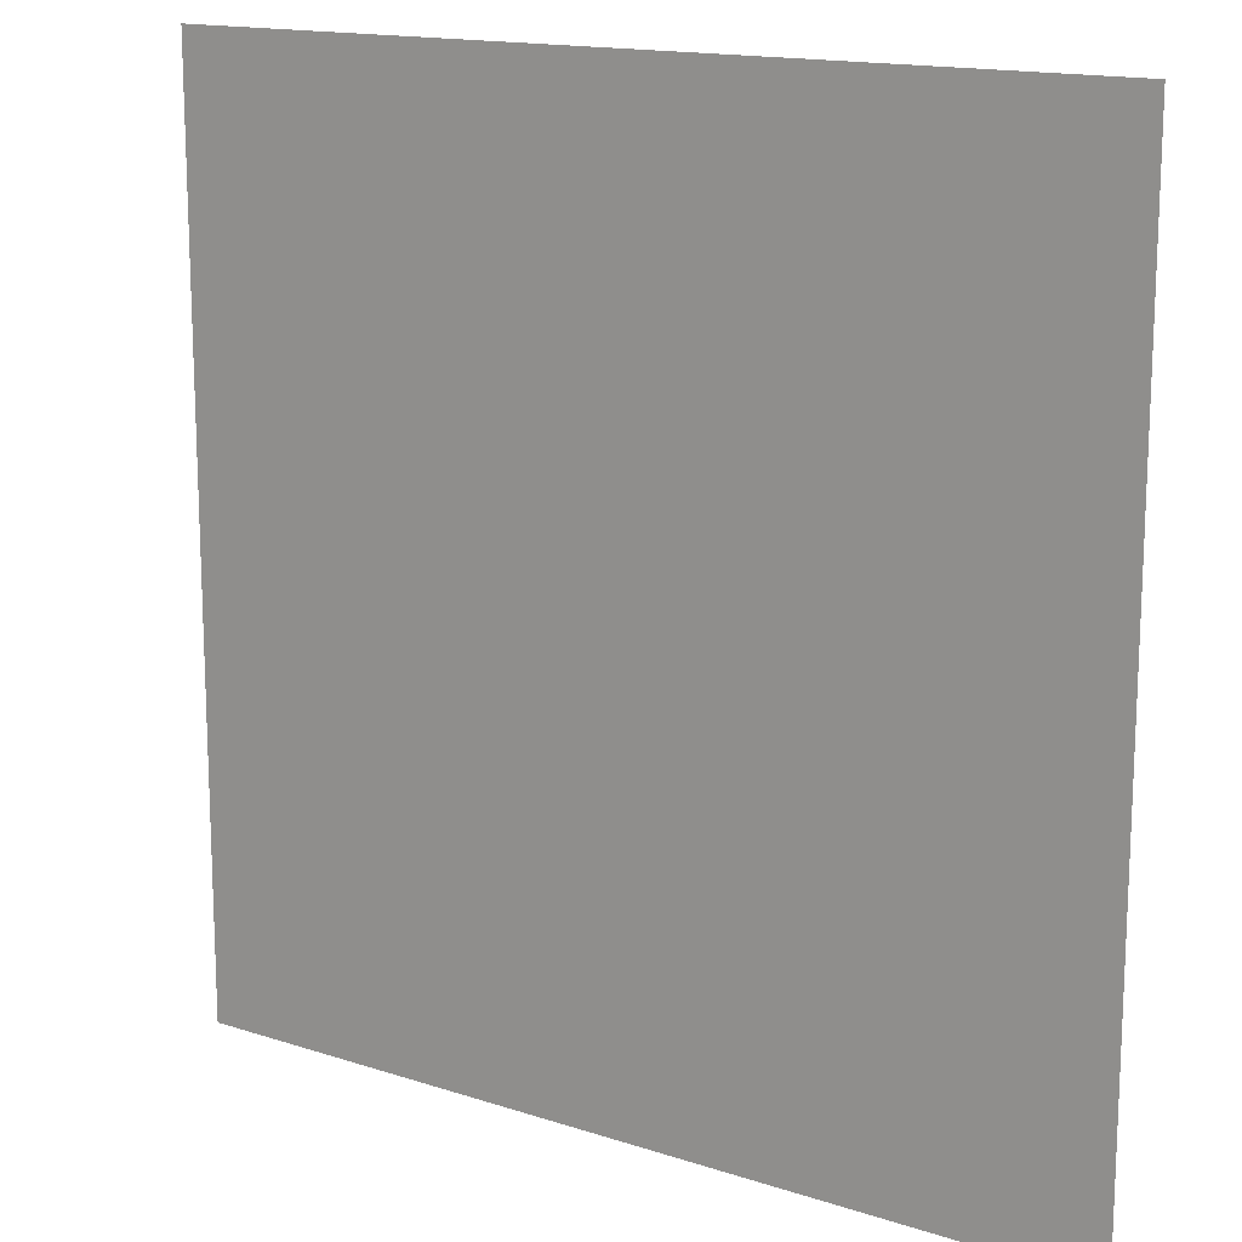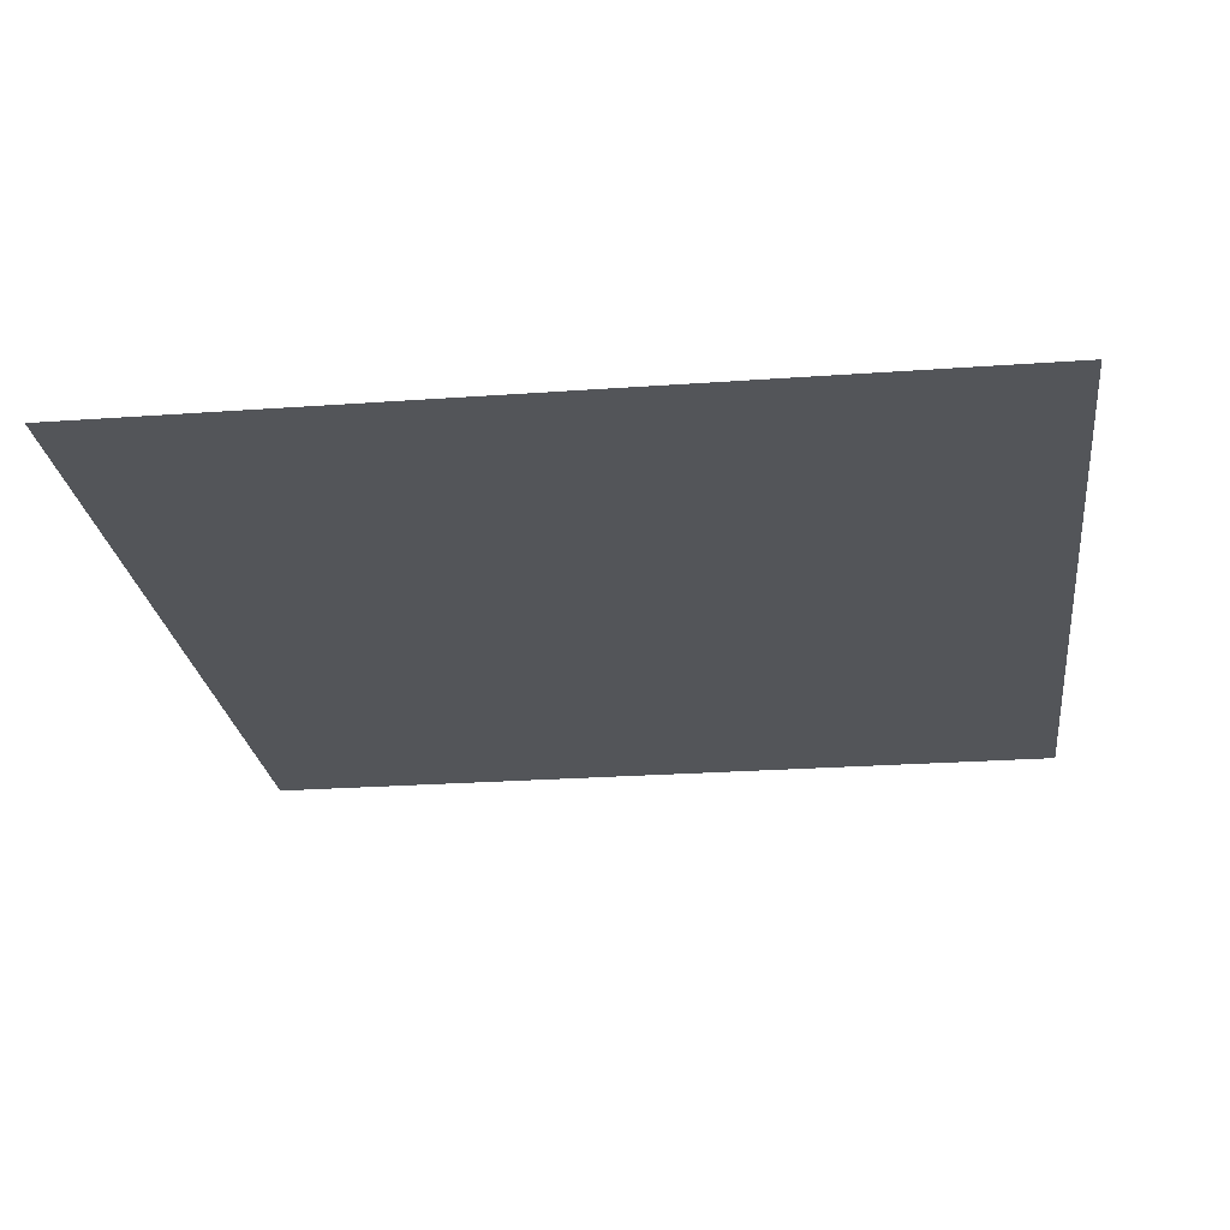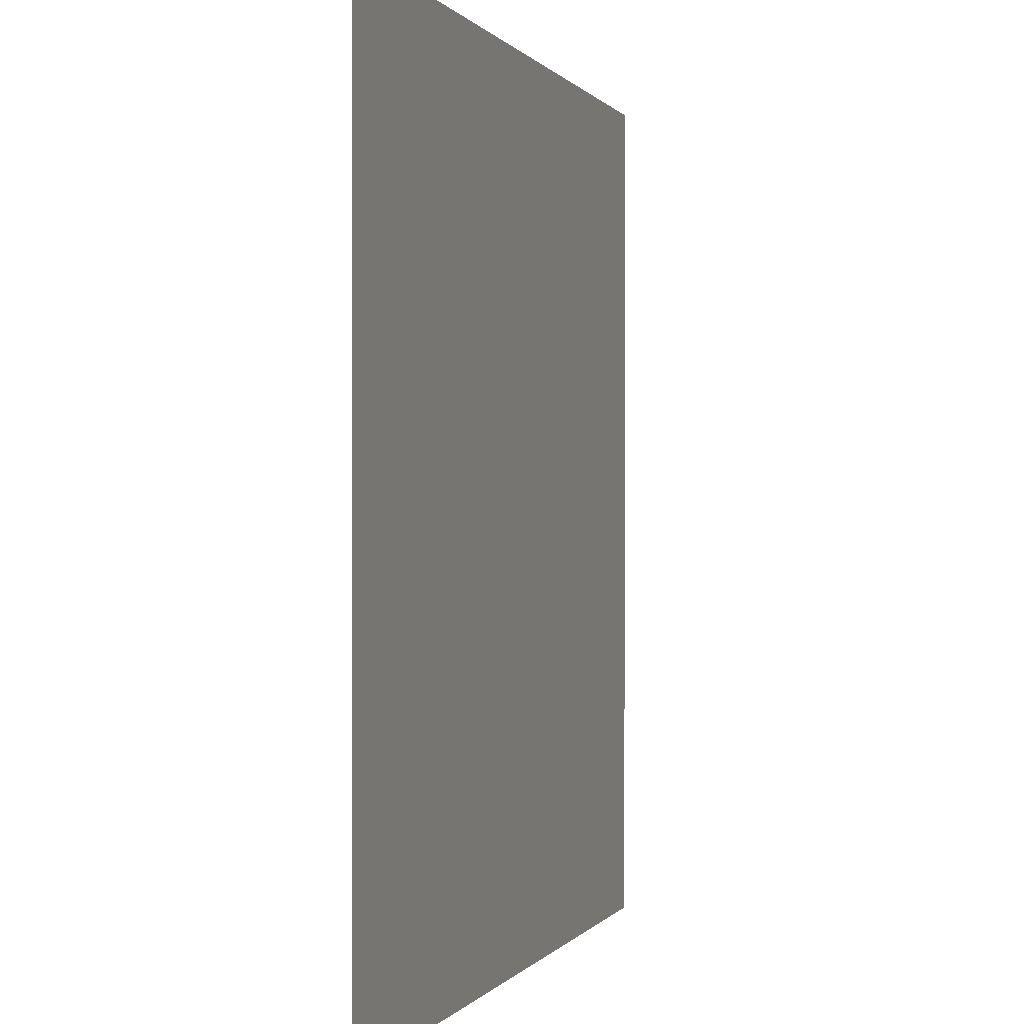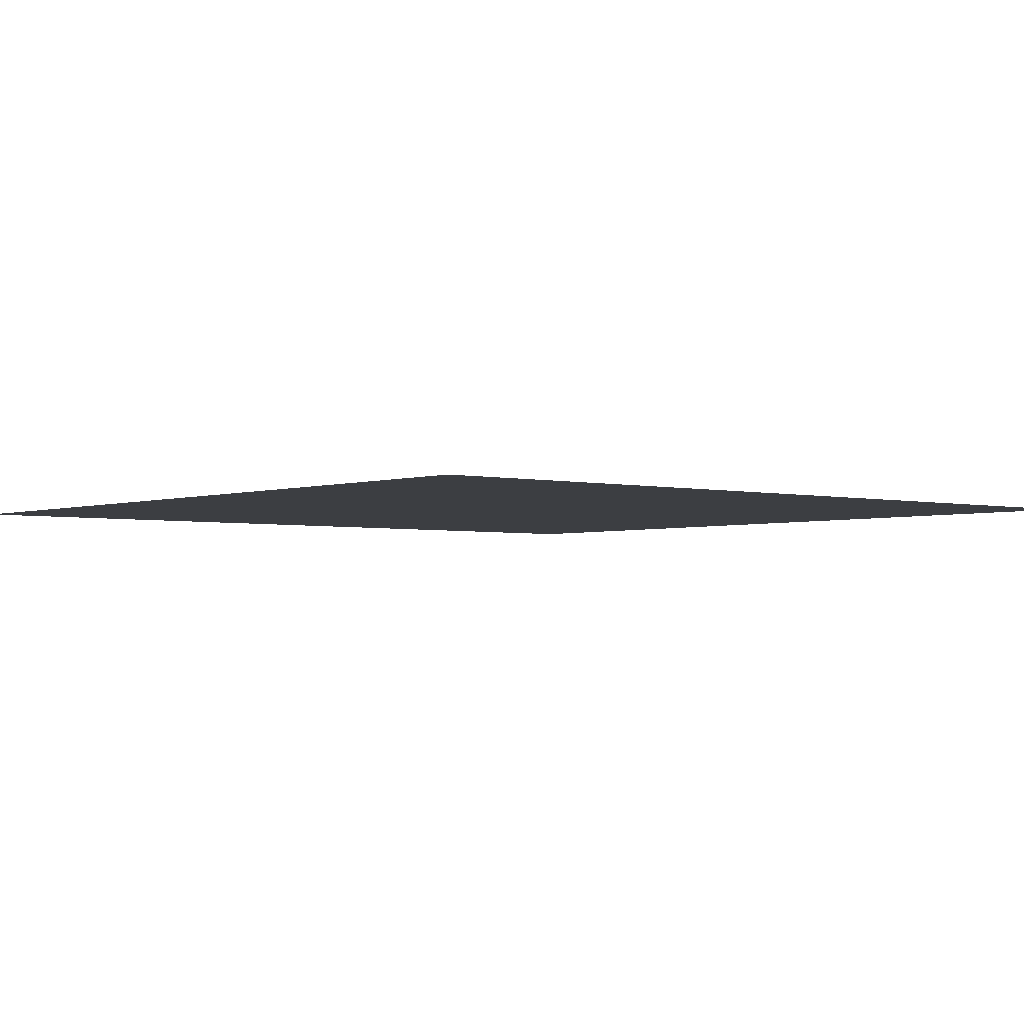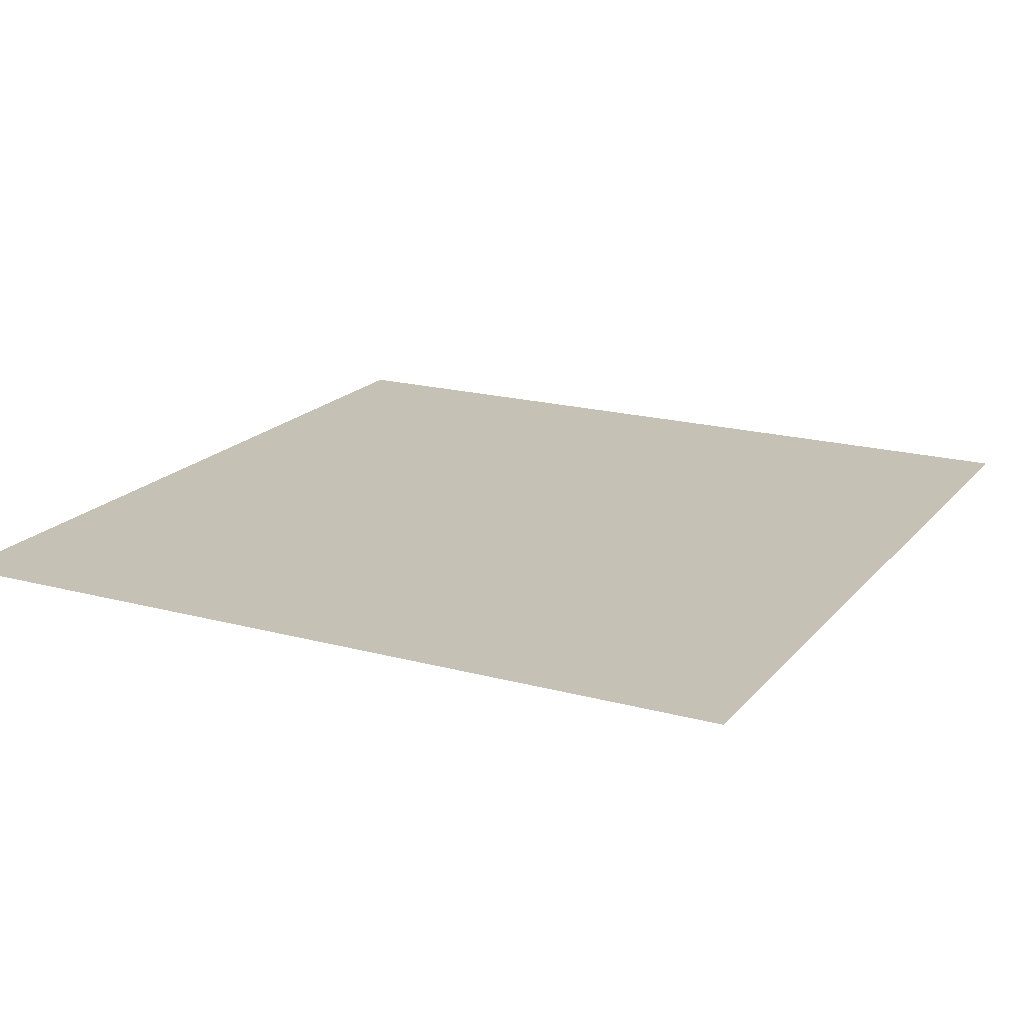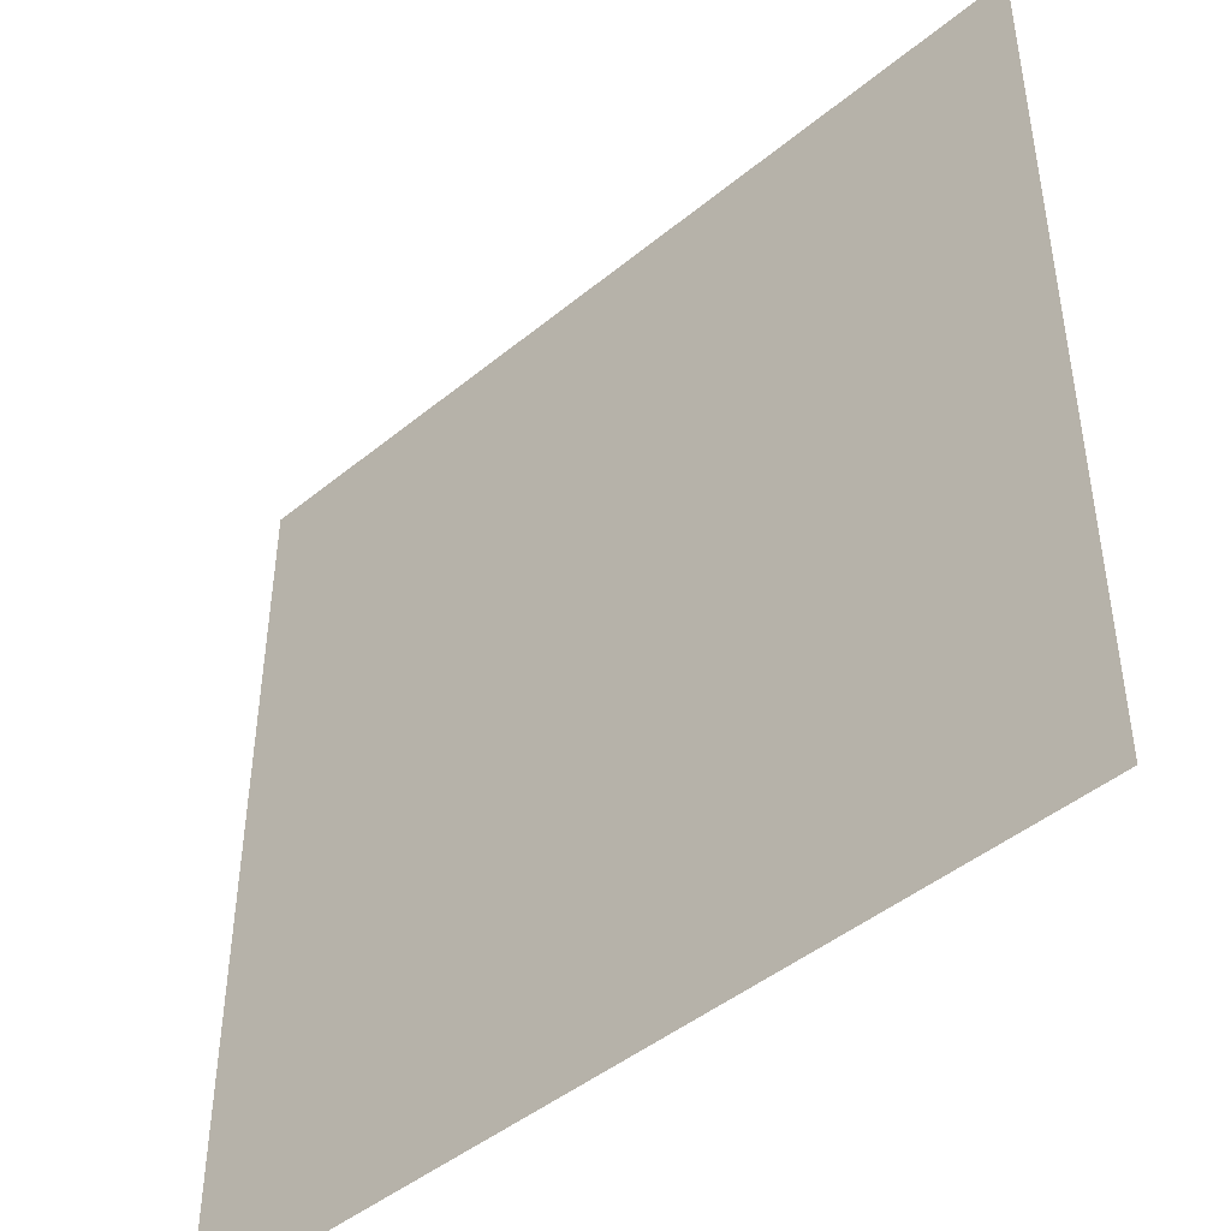
<metadata>
{"format":"obj","ext":"obj","renderer":"f3d","projection":"perspective","resolution":1024,"background":"white","views":[{"elev":15.1,"azim":-145.1,"up":"+Z"},{"elev":-24.4,"azim":-83.2,"up":"+Y"},{"elev":0.1,"azim":-73.5,"up":"+Z"},{"elev":-3.0,"azim":-129.9,"up":"+Y"},{"elev":18.7,"azim":-152.7,"up":"+Y"},{"elev":-45.7,"azim":43.2,"up":"+Z"}]}
</metadata>
<code>
g default
v -0.5 0 0.5
v -0.4 0 0.5
v -0.3 0 0.5
v -0.2 0 0.5
v -0.1 0 0.5
v 0 0 0.5
v 0.1 0 0.5
v 0.2 0 0.5
v 0.3 0 0.5
v 0.4 0 0.5
v 0.5 0 0.5
v -0.5 0 0.4
v -0.4 0 0.4
v -0.3 0 0.4
v -0.2 0 0.4
v -0.1 0 0.4
v 0 0 0.4
v 0.1 0 0.4
v 0.2 0 0.4
v 0.3 0 0.4
v 0.4 0 0.4
v 0.5 0 0.4
v -0.5 0 0.3
v -0.4 0 0.3
v -0.3 0 0.3
v -0.2 0 0.3
v -0.1 0 0.3
v 0 0 0.3
v 0.1 0 0.3
v 0.2 0 0.3
v 0.3 0 0.3
v 0.4 0 0.3
v 0.5 0 0.3
v -0.5 0 0.2
v -0.4 0 0.2
v -0.3 0 0.2
v -0.2 0 0.2
v -0.1 0 0.2
v 0 0 0.2
v 0.1 0 0.2
v 0.2 0 0.2
v 0.3 0 0.2
v 0.4 0 0.2
v 0.5 0 0.2
v -0.5 0 0.1
v -0.4 0 0.1
v -0.3 0 0.1
v -0.2 0 0.1
v -0.1 0 0.1
v 0 0 0.1
v 0.1 0 0.1
v 0.2 0 0.1
v 0.3 0 0.1
v 0.4 0 0.1
v 0.5 0 0.1
v -0.5 0 0
v -0.4 0 0
v -0.3 0 0
v -0.2 0 0
v -0.1 0 0
v 0 0 0
v 0.1 0 0
v 0.2 0 0
v 0.3 0 0
v 0.4 0 0
v 0.5 0 0
v -0.5 0 -0.1
v -0.4 0 -0.1
v -0.3 0 -0.1
v -0.2 0 -0.1
v -0.1 0 -0.1
v 0 0 -0.1
v 0.1 0 -0.1
v 0.2 0 -0.1
v 0.3 0 -0.1
v 0.4 0 -0.1
v 0.5 0 -0.1
v -0.5 0 -0.2
v -0.4 0 -0.2
v -0.3 0 -0.2
v -0.2 0 -0.2
v -0.1 0 -0.2
v 0 0 -0.2
v 0.1 0 -0.2
v 0.2 0 -0.2
v 0.3 0 -0.2
v 0.4 0 -0.2
v 0.5 0 -0.2
v -0.5 0 -0.3
v -0.4 0 -0.3
v -0.3 0 -0.3
v -0.2 0 -0.3
v -0.1 0 -0.3
v 0 0 -0.3
v 0.1 0 -0.3
v 0.2 0 -0.3
v 0.3 0 -0.3
v 0.4 0 -0.3
v 0.5 0 -0.3
v -0.5 0 -0.4
v -0.4 0 -0.4
v -0.3 0 -0.4
v -0.2 0 -0.4
v -0.1 0 -0.4
v 0 0 -0.4
v 0.1 0 -0.4
v 0.2 0 -0.4
v 0.3 0 -0.4
v 0.4 0 -0.4
v 0.5 0 -0.4
v -0.5 0 -0.5
v -0.4 0 -0.5
v -0.3 0 -0.5
v -0.2 0 -0.5
v -0.1 0 -0.5
v 0 0 -0.5
v 0.1 0 -0.5
v 0.2 0 -0.5
v 0.3 0 -0.5
v 0.4 0 -0.5
v 0.5 0 -0.5
g pPlane1
f 1 2 12
f 12 2 13
f 2 3 13
f 13 3 14
f 3 4 14
f 14 4 15
f 4 5 15
f 15 5 16
f 5 6 16
f 16 6 17
f 6 7 17
f 17 7 18
f 7 8 18
f 18 8 19
f 8 9 19
f 19 9 20
f 9 10 20
f 20 10 21
f 10 11 21
f 21 11 22
f 12 13 23
f 23 13 24
f 13 14 24
f 24 14 25
f 14 15 25
f 25 15 26
f 15 16 26
f 26 16 27
f 16 17 27
f 27 17 28
f 17 18 28
f 28 18 29
f 18 19 29
f 29 19 30
f 19 20 30
f 30 20 31
f 20 21 31
f 31 21 32
f 21 22 32
f 32 22 33
f 23 24 34
f 34 24 35
f 24 25 35
f 35 25 36
f 25 26 36
f 36 26 37
f 26 27 37
f 37 27 38
f 27 28 38
f 38 28 39
f 28 29 39
f 39 29 40
f 29 30 40
f 40 30 41
f 30 31 41
f 41 31 42
f 31 32 42
f 42 32 43
f 32 33 43
f 43 33 44
f 34 35 45
f 45 35 46
f 35 36 46
f 46 36 47
f 36 37 47
f 47 37 48
f 37 38 48
f 48 38 49
f 38 39 49
f 49 39 50
f 39 40 50
f 50 40 51
f 40 41 51
f 51 41 52
f 41 42 52
f 52 42 53
f 42 43 53
f 53 43 54
f 43 44 54
f 54 44 55
f 45 46 56
f 56 46 57
f 46 47 57
f 57 47 58
f 47 48 58
f 58 48 59
f 48 49 59
f 59 49 60
f 49 50 60
f 60 50 61
f 50 51 61
f 61 51 62
f 51 52 62
f 62 52 63
f 52 53 63
f 63 53 64
f 53 54 64
f 64 54 65
f 54 55 65
f 65 55 66
f 56 57 67
f 67 57 68
f 57 58 68
f 68 58 69
f 58 59 69
f 69 59 70
f 59 60 70
f 70 60 71
f 60 61 71
f 71 61 72
f 61 62 72
f 72 62 73
f 62 63 73
f 73 63 74
f 63 64 74
f 74 64 75
f 64 65 75
f 75 65 76
f 65 66 76
f 76 66 77
f 67 68 78
f 78 68 79
f 68 69 79
f 79 69 80
f 69 70 80
f 80 70 81
f 70 71 81
f 81 71 82
f 71 72 82
f 82 72 83
f 72 73 83
f 83 73 84
f 73 74 84
f 84 74 85
f 74 75 85
f 85 75 86
f 75 76 86
f 86 76 87
f 76 77 87
f 87 77 88
f 78 79 89
f 89 79 90
f 79 80 90
f 90 80 91
f 80 81 91
f 91 81 92
f 81 82 92
f 92 82 93
f 82 83 93
f 93 83 94
f 83 84 94
f 94 84 95
f 84 85 95
f 95 85 96
f 85 86 96
f 96 86 97
f 86 87 97
f 97 87 98
f 87 88 98
f 98 88 99
f 89 90 100
f 100 90 101
f 90 91 101
f 101 91 102
f 91 92 102
f 102 92 103
f 92 93 103
f 103 93 104
f 93 94 104
f 104 94 105
f 94 95 105
f 105 95 106
f 95 96 106
f 106 96 107
f 96 97 107
f 107 97 108
f 97 98 108
f 108 98 109
f 98 99 109
f 109 99 110
f 100 101 111
f 111 101 112
f 101 102 112
f 112 102 113
f 102 103 113
f 113 103 114
f 103 104 114
f 114 104 115
f 104 105 115
f 115 105 116
f 105 106 116
f 116 106 117
f 106 107 117
f 117 107 118
f 107 108 118
f 118 108 119
f 108 109 119
f 119 109 120
f 109 110 120
f 120 110 121

</code>
